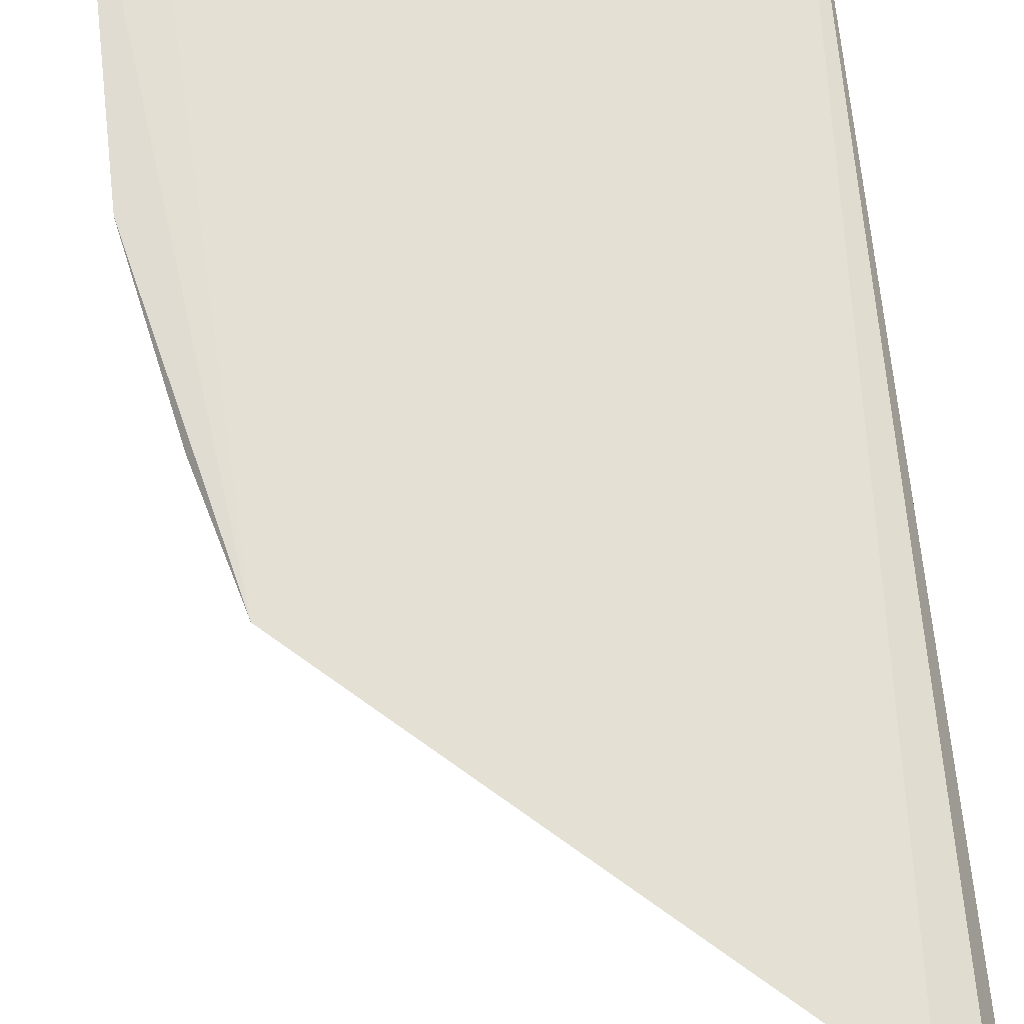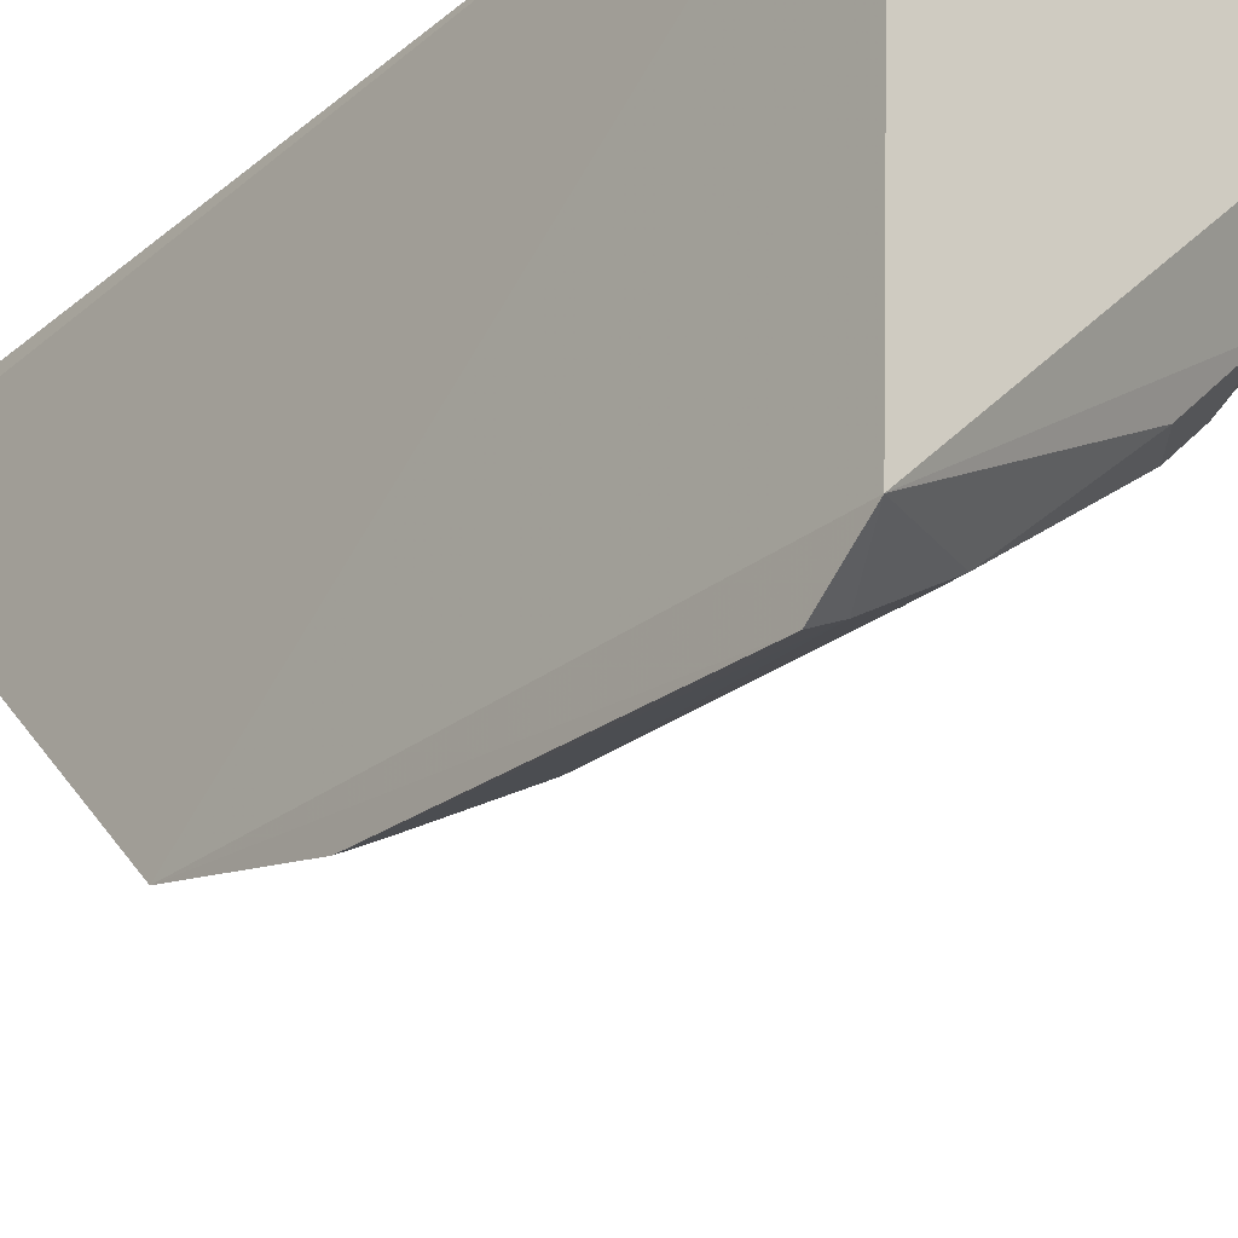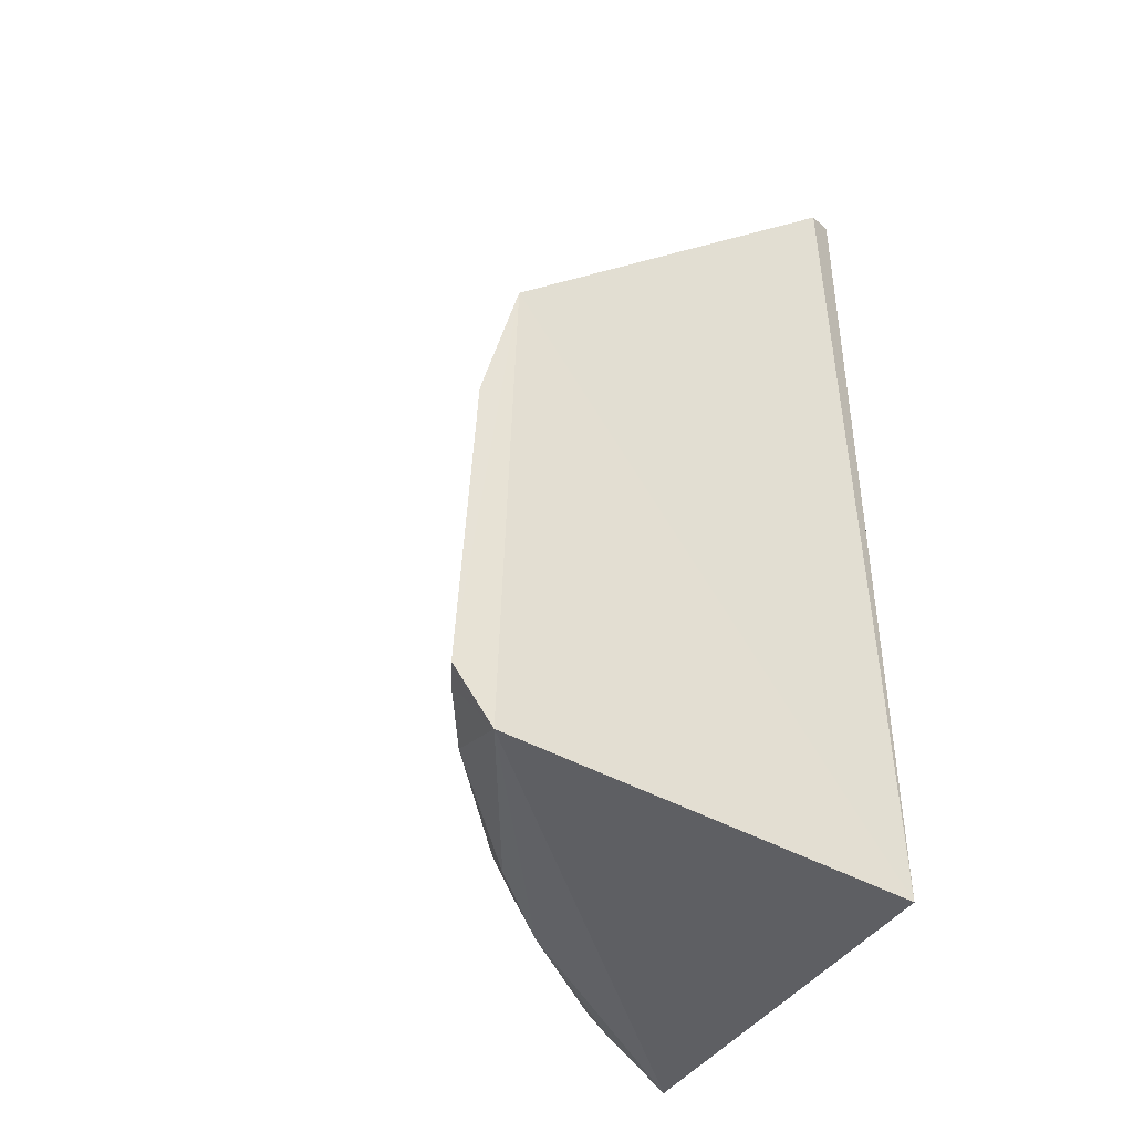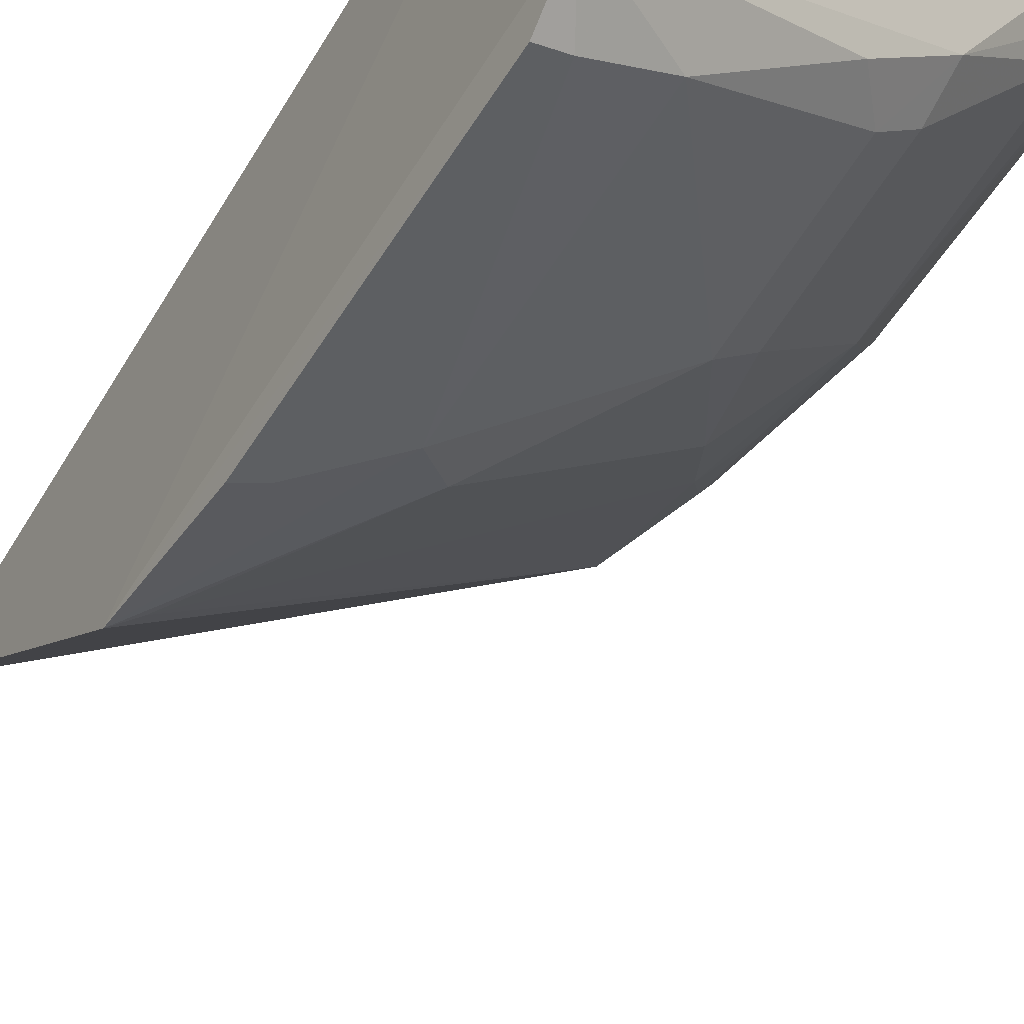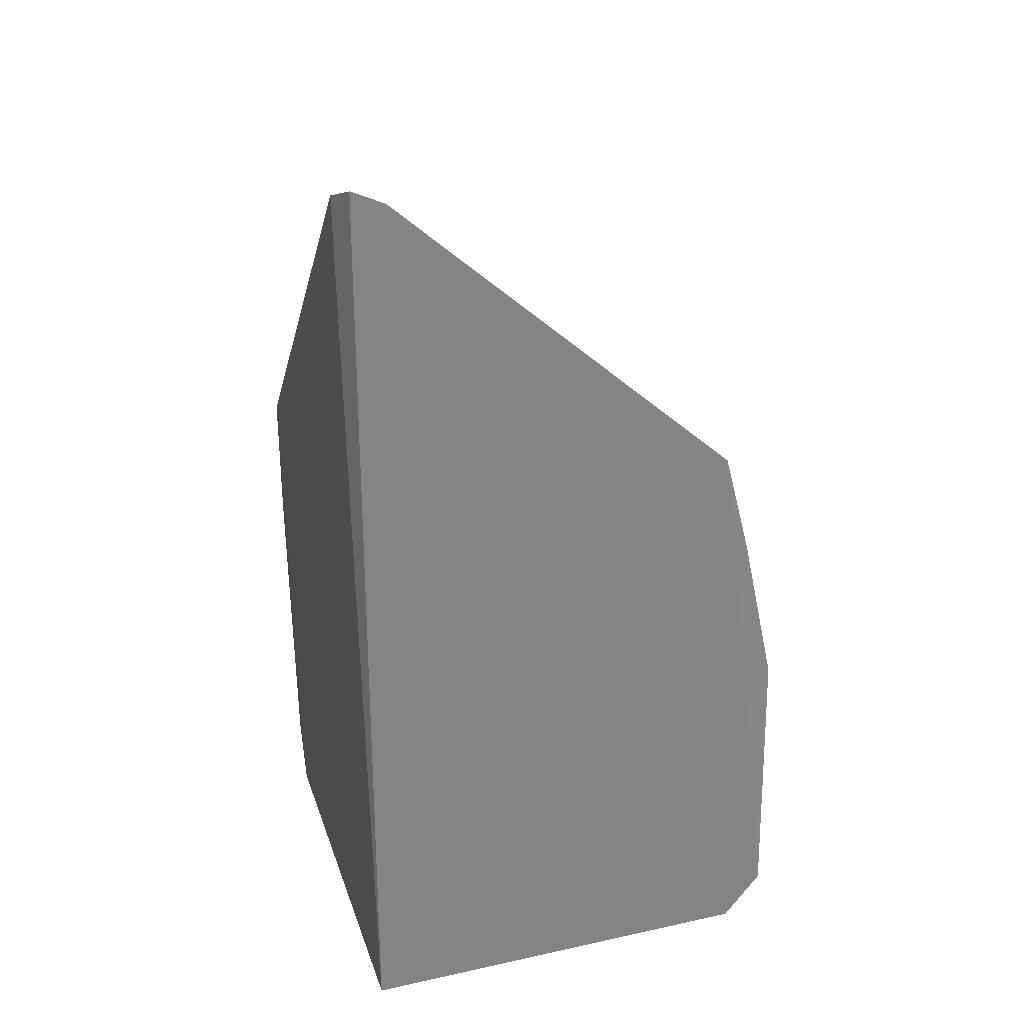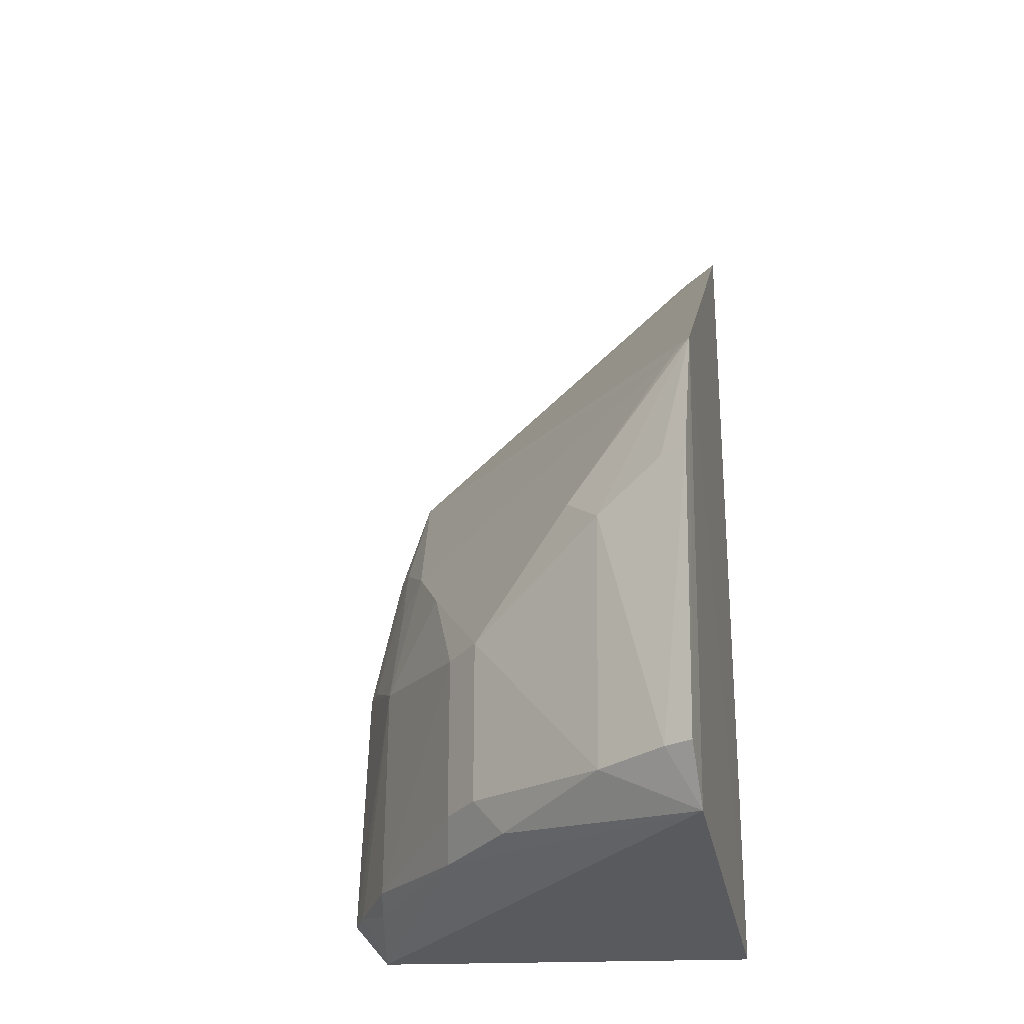
<metadata>
{"format":"obj","ext":"obj","renderer":"f3d","projection":"perspective","resolution":1024,"background":"white","views":[{"elev":66.9,"azim":174.9,"up":"+Z"},{"elev":-27.2,"azim":-38.2,"up":"+Z"},{"elev":-43.7,"azim":-120.6,"up":"+Y"},{"elev":-55.1,"azim":-29.9,"up":"+Z"},{"elev":27.5,"azim":-16.1,"up":"+Y"},{"elev":-30.1,"azim":-167.7,"up":"+Y"}]}
</metadata>
<code>
v 0.01423 0.01681 -0.00794
v 0.01532 0.008488 -0.008113
v 0.01276 0.01157 -0.01188
v 0.0084 0.01338 -0.01489
v 0.008569 0.007442 -0.008226
v 0.008477 0.007642 -0.01447
v 0.008313 0.01565 -0.01436
v 0.015 0.01274 -0.008475
v 0.01474 0.007794 -0.008102
v 0.01222 0.008884 -0.01243
v 0.01332 0.01333 -0.01074
v 0.01049 0.01332 -0.01351
v 0.008556 0.02153 -0.008189
v 0.008504 0.008458 -0.01506
v 0.01522 0.01279 -0.008062
v 0.01443 0.01215 -0.009598
v 0.01444 0.008533 -0.009604
v 0.008625 0.01547 -0.01417
v 0.008816 0.01332 -0.01466
v 0.01222 0.01157 -0.01243
v 0.00837 0.02135 -0.008612
v 0.009016 0.02137 -0.008002
v 0.00998 0.008505 -0.01416
v 0.0147 0.01515 -0.008074
v 0.01276 0.008885 -0.01188
v 0.01455 0.008284 -0.009145
v 0.01509 0.008492 -0.008528
v 0.01393 0.0144 -0.009562
v 0.009918 0.01273 -0.01407
v 0.01173 0.008284 -0.01254
v 0.008924 0.008488 -0.01484
v 0.0144 0.01391 -0.009044
v 0.01446 0.0151 -0.00851
v 0.01286 0.008284 -0.01138
f 7 6 5
f 9 2 1
f 9 1 5
f 9 5 6
f 14 7 4
f 14 6 7
f 15 1 2
f 16 3 11
f 16 15 2
f 16 8 15
f 17 3 16
f 18 7 1
f 18 12 7
f 18 11 12
f 19 4 7
f 20 3 10
f 20 12 11
f 20 11 3
f 21 7 5
f 21 5 13
f 21 1 7
f 22 13 5
f 22 5 1
f 22 21 13
f 22 1 21
f 23 20 10
f 24 15 8
f 24 1 15
f 25 10 3
f 25 3 17
f 27 17 16
f 27 16 2
f 27 26 17
f 27 2 9
f 27 9 26
f 28 18 1
f 28 11 18
f 28 16 11
f 29 19 7
f 29 7 12
f 29 12 20
f 29 20 23
f 29 4 19
f 30 23 10
f 30 6 23
f 31 23 6
f 31 6 14
f 31 29 23
f 31 14 4
f 31 4 29
f 32 8 16
f 32 16 28
f 33 28 1
f 33 1 24
f 33 32 28
f 33 24 8
f 33 8 32
f 34 25 17
f 34 17 26
f 34 26 9
f 34 9 6
f 34 6 30
f 34 30 10
f 34 10 25

</code>
